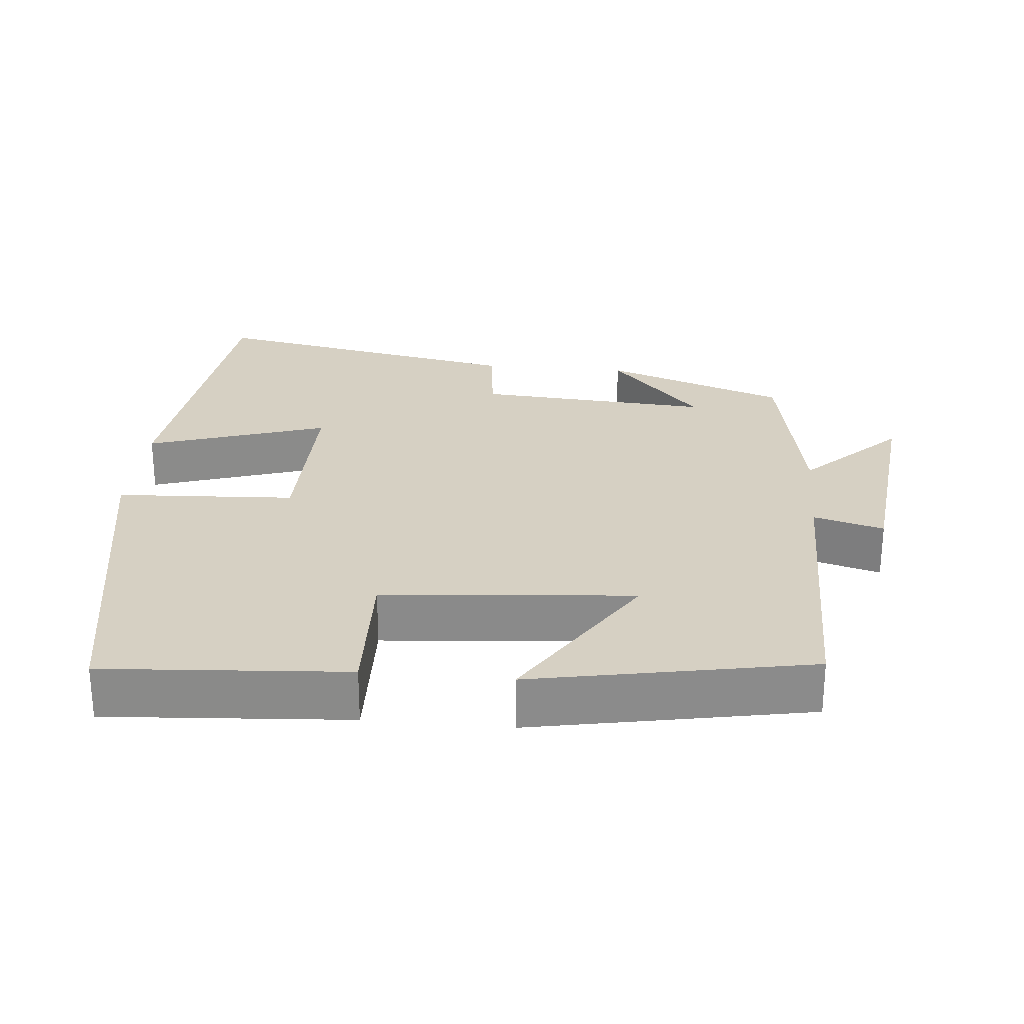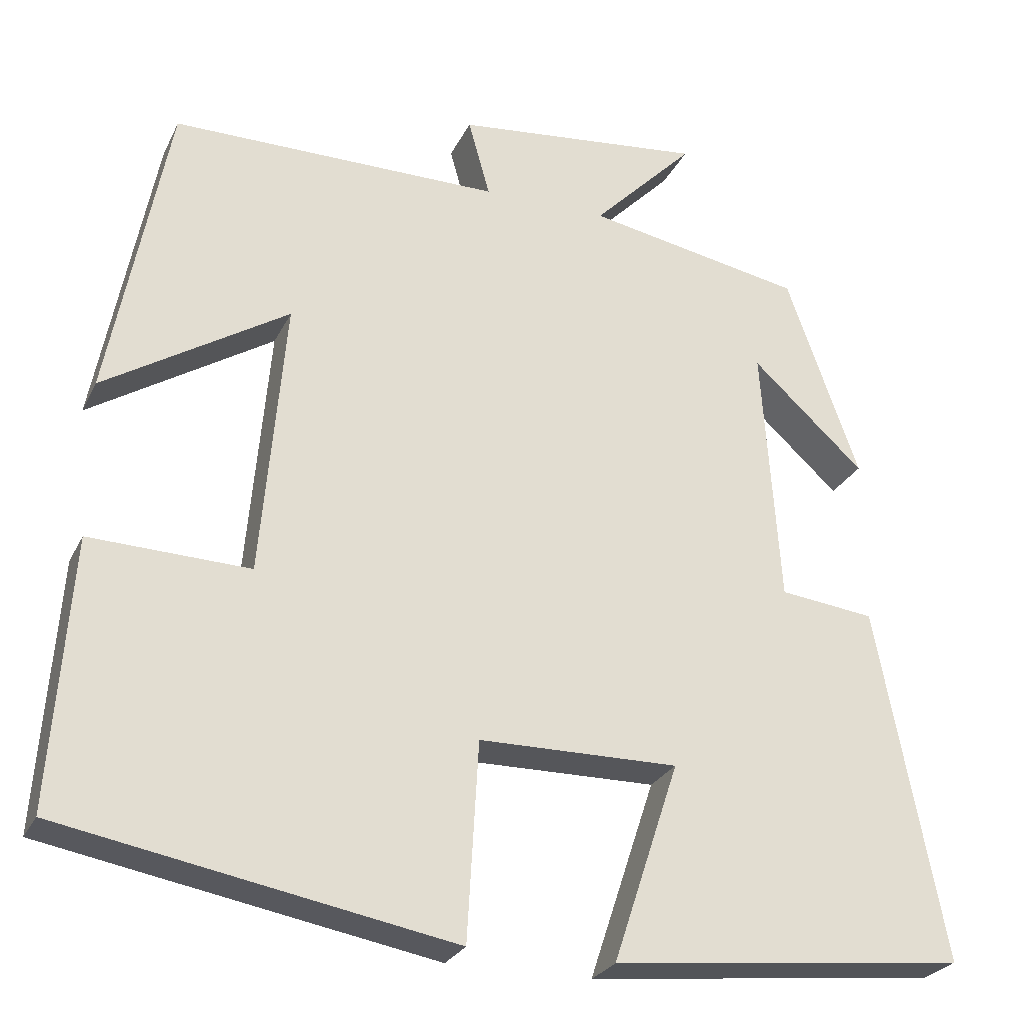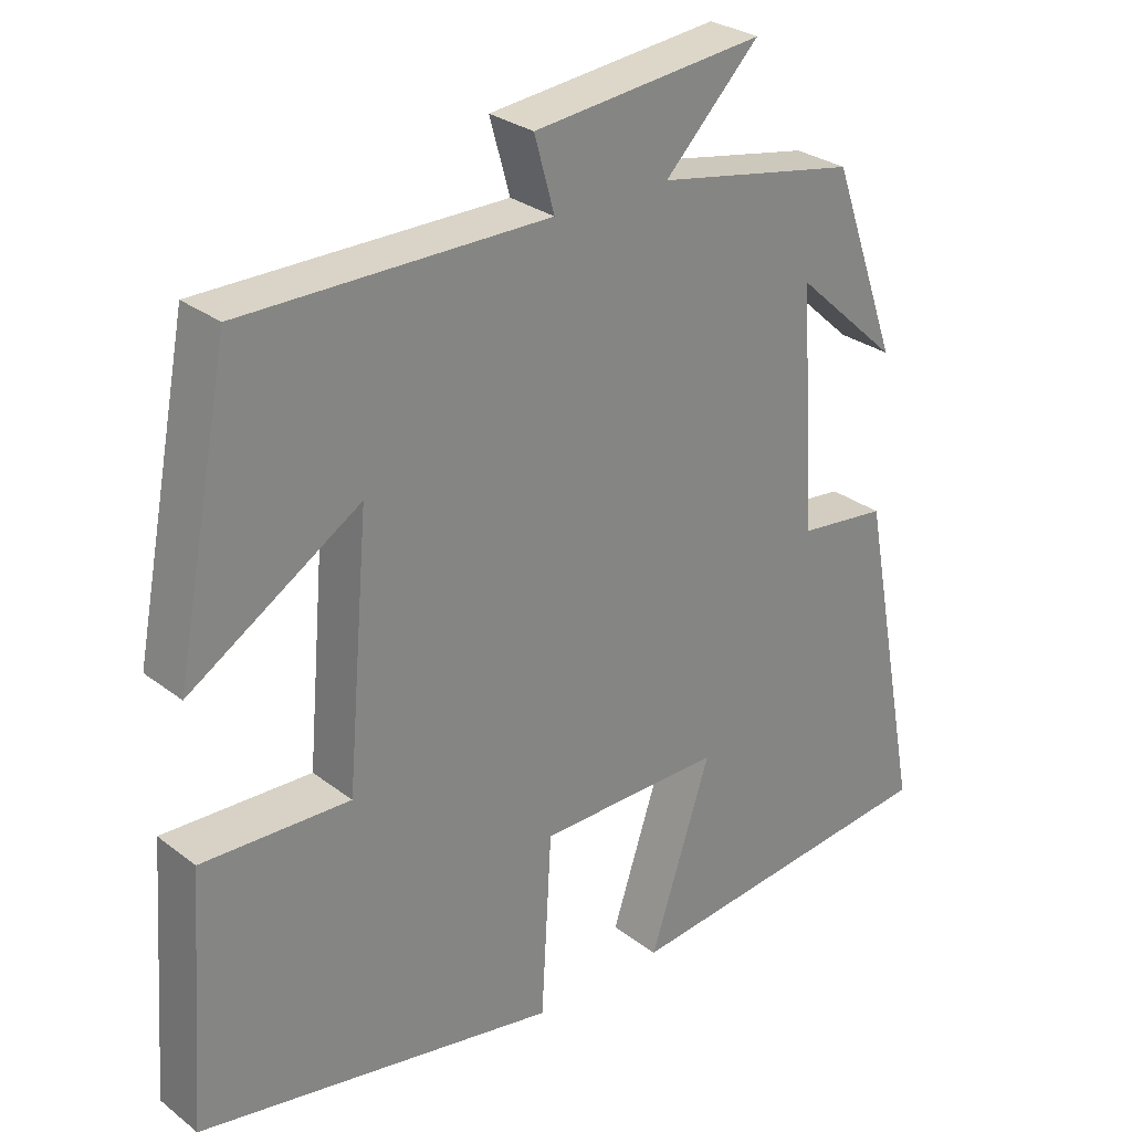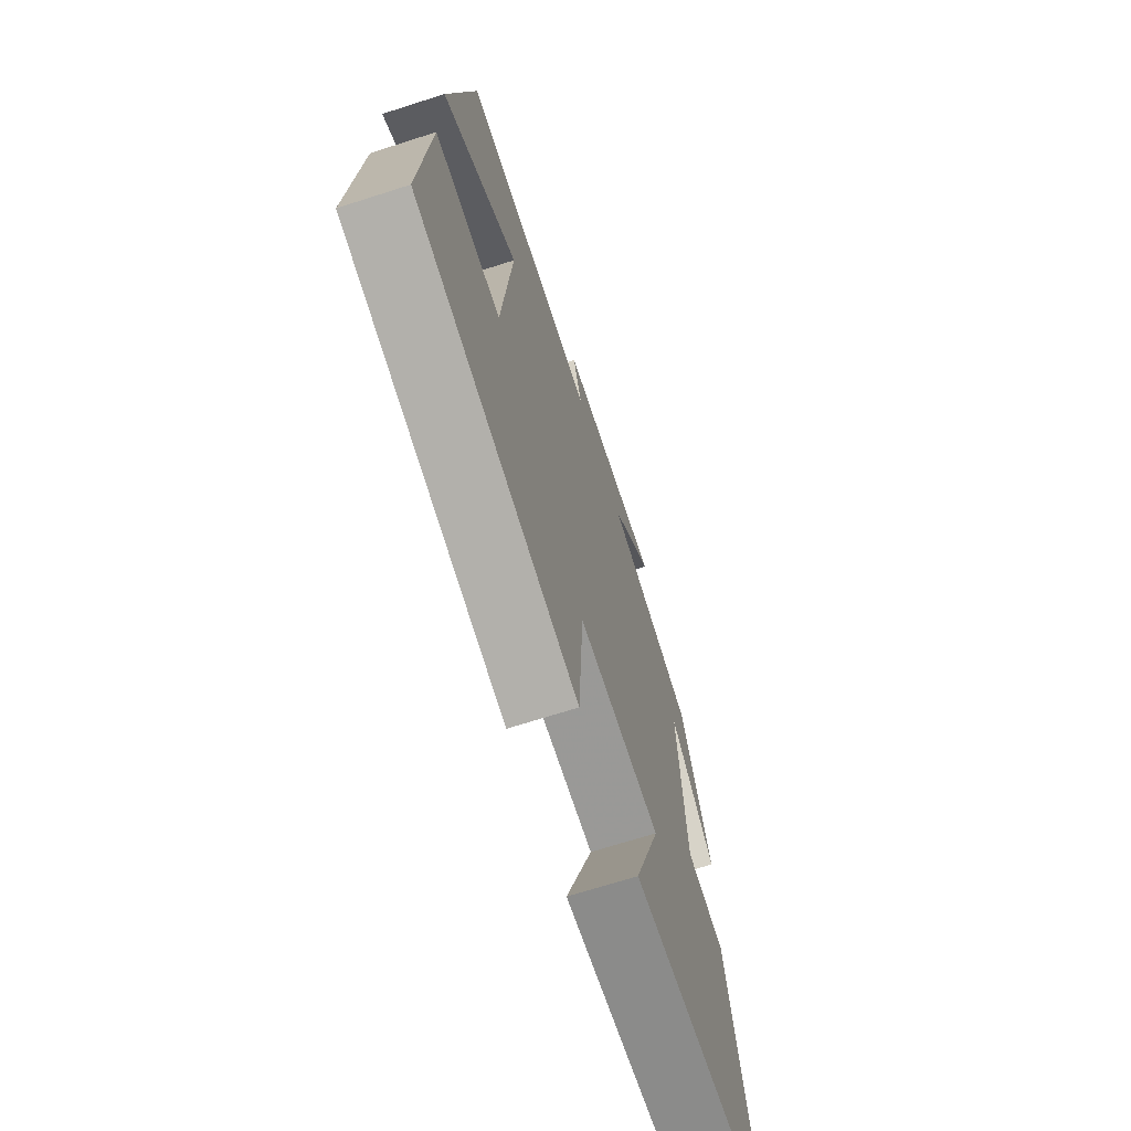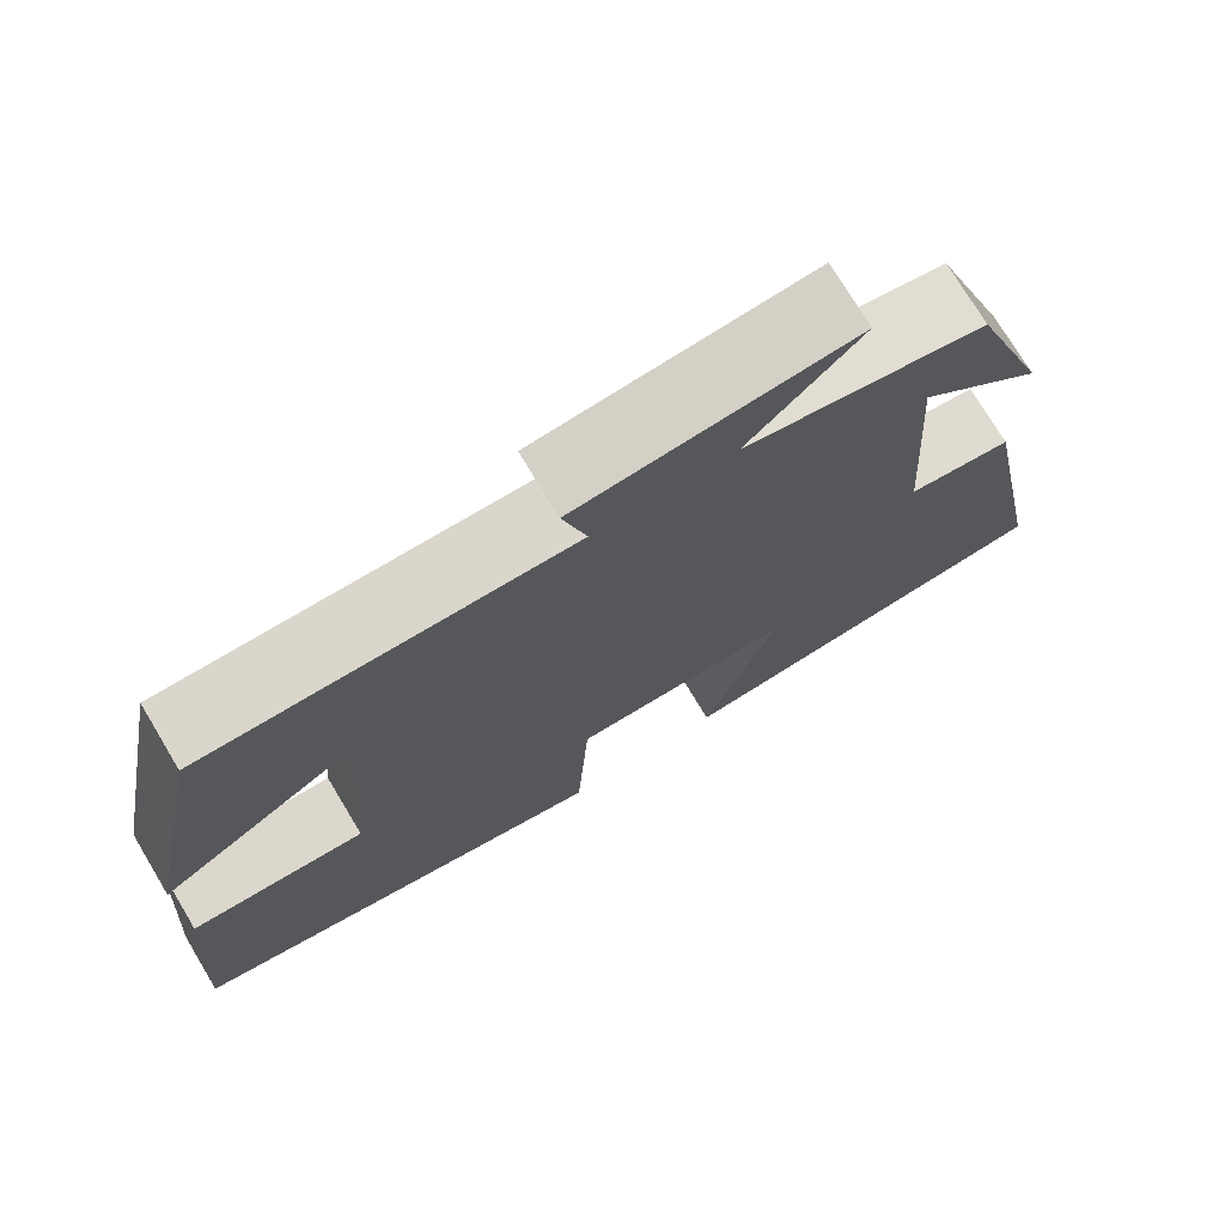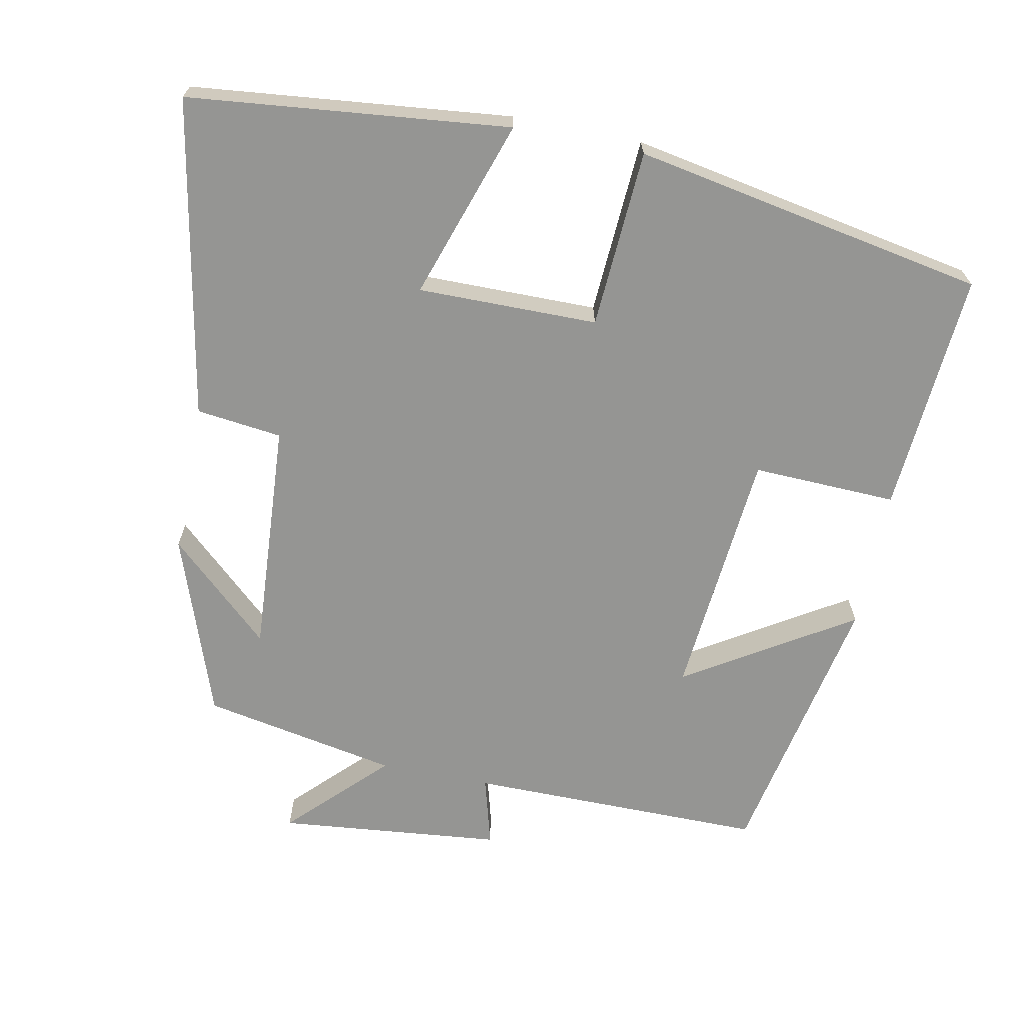
<metadata>
{"format":"obj","ext":"obj","renderer":"f3d","projection":"perspective","resolution":1024,"background":"white","views":[{"elev":26.5,"azim":-84.6,"up":"+Y"},{"elev":-26.3,"azim":-21.3,"up":"+Z"},{"elev":28.6,"azim":-41.2,"up":"+Z"},{"elev":-69.3,"azim":-72.2,"up":"+Z"},{"elev":74.2,"azim":-31.0,"up":"+Z"},{"elev":-67.3,"azim":168.6,"up":"+Y"}]}
</metadata>
<code>
v 0.41 0.07 0.449
v 0.5 0.07 0.196
v 0.36 0.07 0.324
v 0.382 0.07 0
v 0.5 0.07 -0.014
v 0.584 0.07 -0.453
v 0.142 0.07 -0.5
v 0.224 0.07 -0.252
v -0.024 0.07 -0.254
v -0.038 0.07 -0.5
v -0.524 0.07 -0.411
v -0.5 0.07 -0.077
v -0.301 0.07 -0.084
v -0.271 0.07 0.262
v -0.5 0.07 0.119
v -0.426 0.07 0.501
v -0.016 0.07 0.5
v -0.043 0.07 0.597
v 0.267 0.07 0.629
v 0.14 0.07 0.5
v 0.41 0 0.449
v 0.5 0 0.196
v 0.36 0 0.324
v 0.382 0 0
v 0.5 0 -0.014
v 0.584 0 -0.453
v 0.142 0 -0.5
v 0.224 0 -0.252
v -0.024 0 -0.254
v -0.038 0 -0.5
v -0.524 0 -0.411
v -0.5 0 -0.077
v -0.301 0 -0.084
v -0.271 0 0.262
v -0.5 0 0.119
v -0.426 0 0.501
v -0.016 0 0.5
v -0.043 0 0.597
v 0.267 0 0.629
v 0.14 0 0.5
f 17 18 19 20
f 17 20 1
f 14 15 16 17
f 13 14 17 1
f 11 12 13
f 10 11 13
f 9 10 13
f 8 9 13
f 6 7 8
f 5 6 8
f 4 5 8
f 3 4 8 13
f 1 2 3
f 1 3 13
f 40 39 38 37
f 21 40 37
f 37 36 35 34
f 21 37 34 33
f 33 32 31
f 33 31 30
f 33 30 29
f 33 29 28
f 28 27 26
f 28 26 25
f 28 25 24
f 33 28 24 23
f 23 22 21
f 33 23 21
f 1 21 22 2
f 2 22 23 3
f 3 23 24 4
f 4 24 25 5
f 5 25 26 6
f 6 26 27 7
f 7 27 28 8
f 8 28 29 9
f 9 29 30 10
f 10 30 31 11
f 11 31 32 12
f 12 32 33 13
f 13 33 34 14
f 14 34 35 15
f 15 35 36 16
f 16 36 37 17
f 17 37 38 18
f 18 38 39 19
f 19 39 40 20
f 20 40 21 1

</code>
